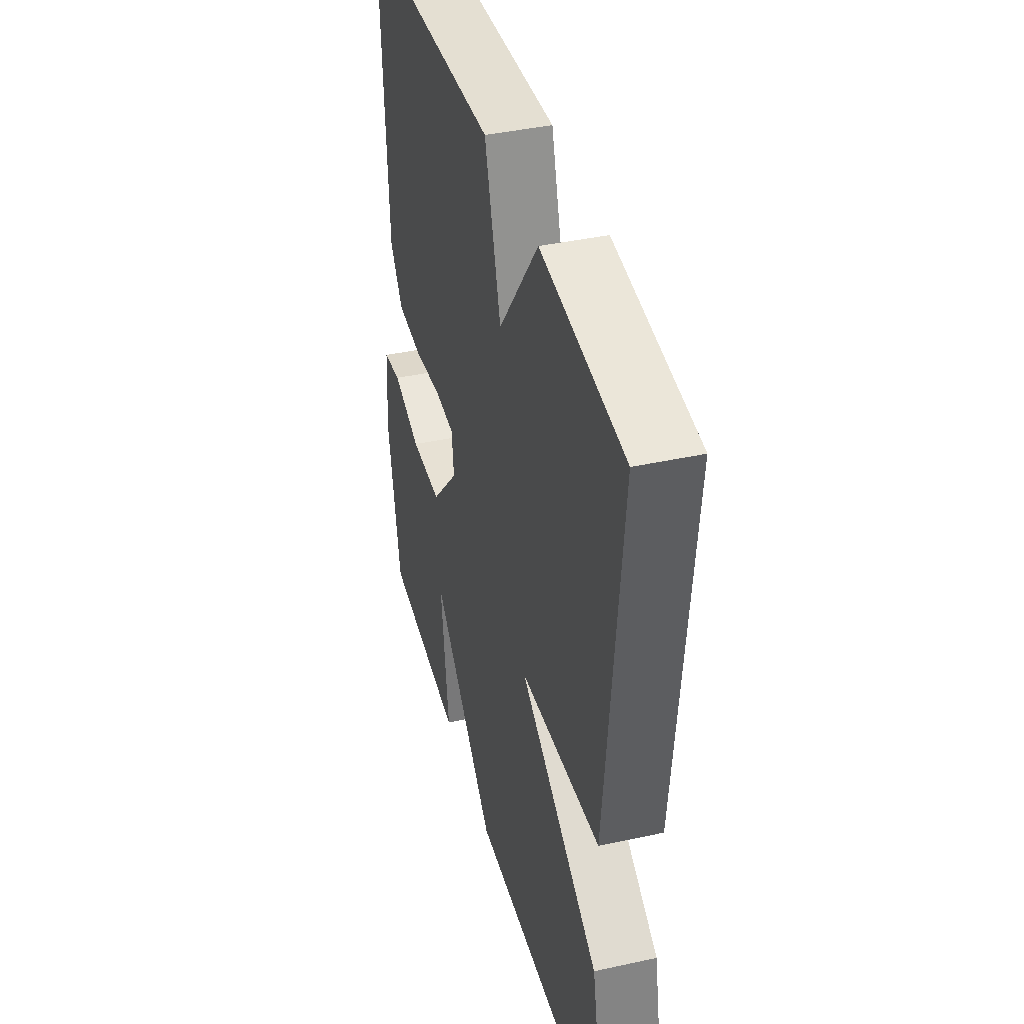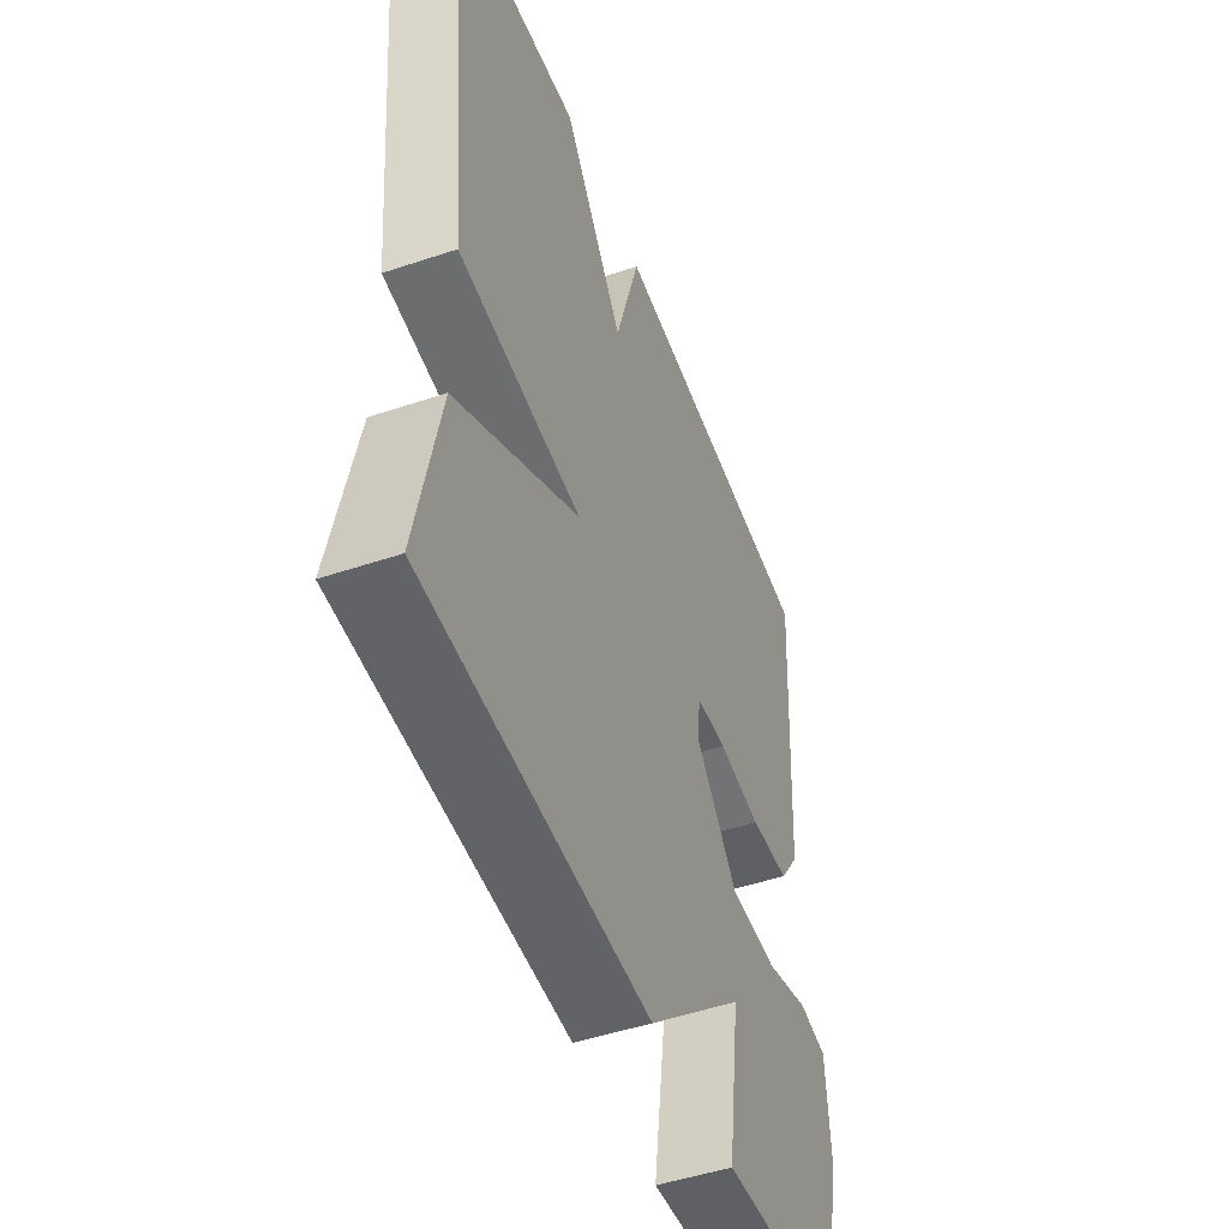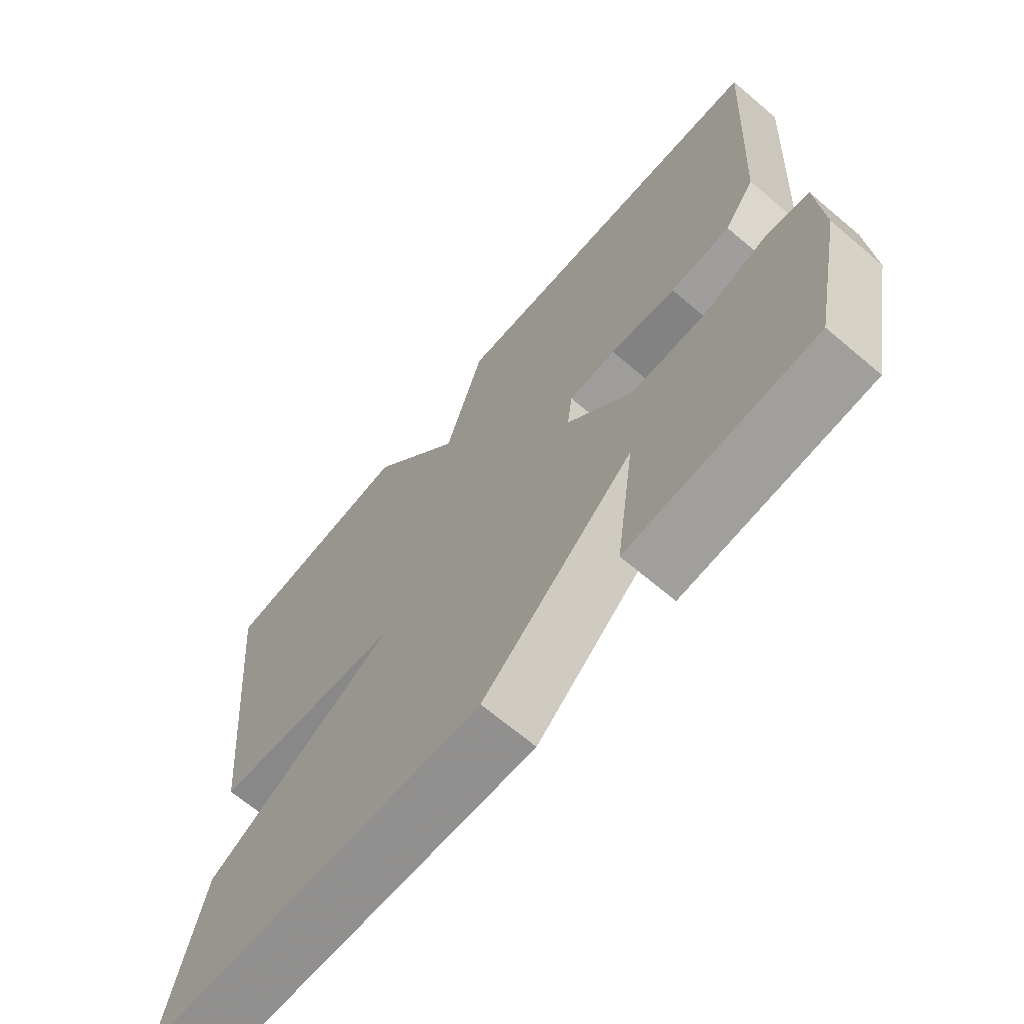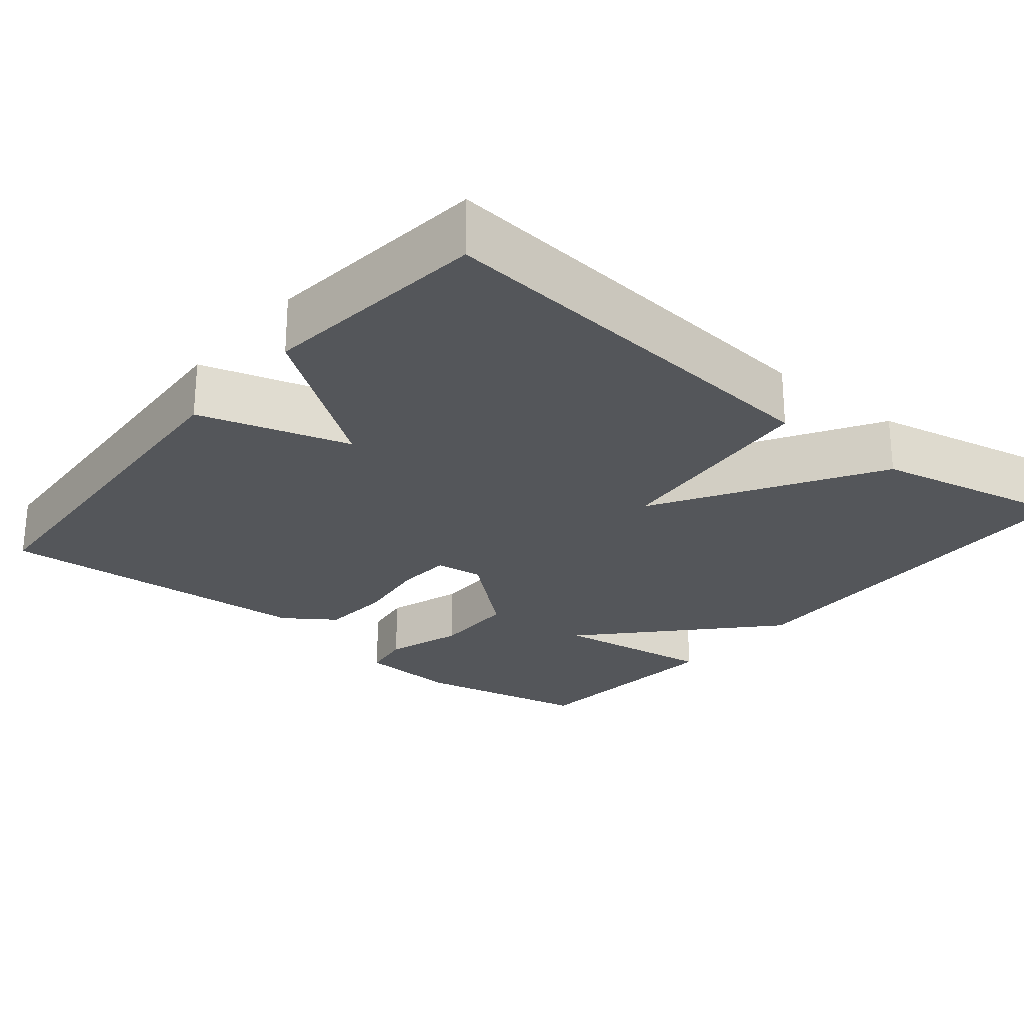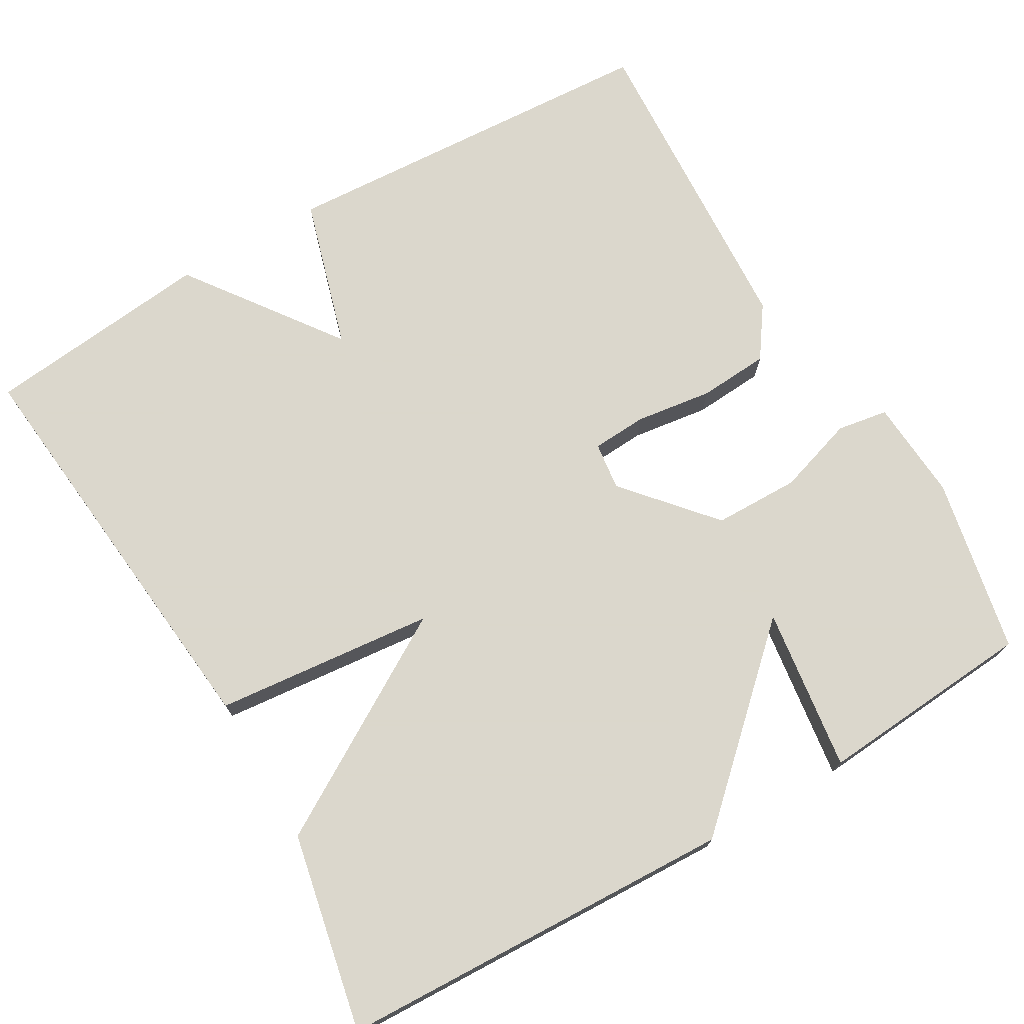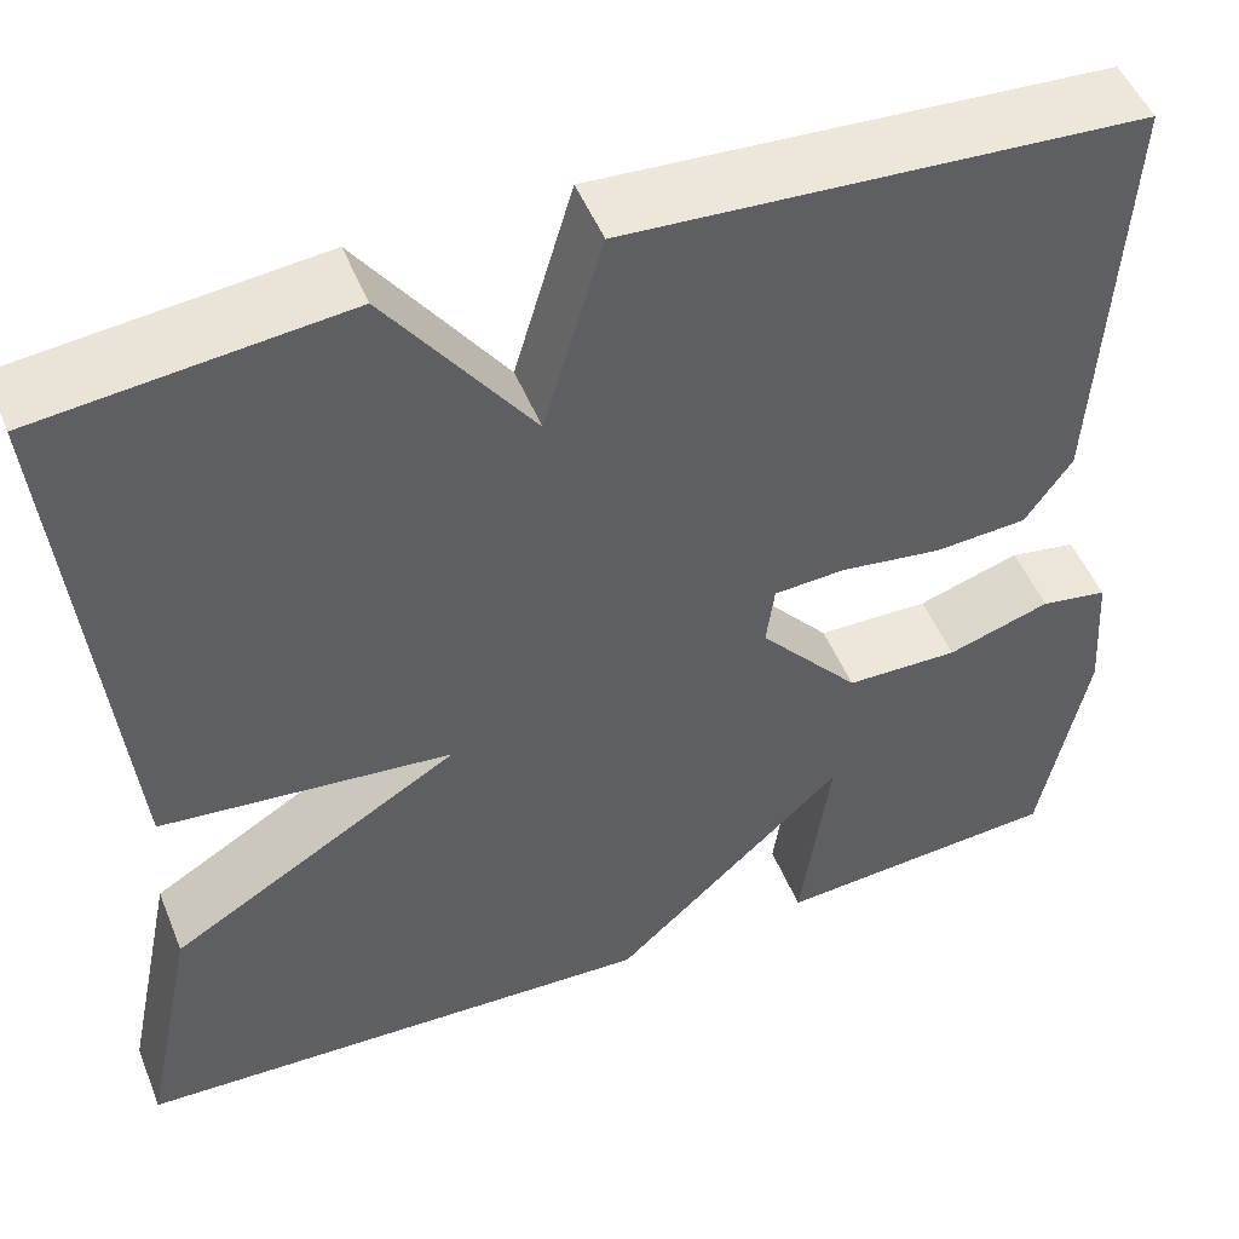
<metadata>
{"format":"obj","ext":"obj","renderer":"f3d","projection":"perspective","resolution":1024,"background":"white","views":[{"elev":40.8,"azim":75.0,"up":"+Z"},{"elev":-48.7,"azim":110.5,"up":"+Z"},{"elev":-67.7,"azim":-130.3,"up":"+Z"},{"elev":-25.2,"azim":50.5,"up":"+Y"},{"elev":73.4,"azim":149.7,"up":"+Y"},{"elev":50.0,"azim":158.3,"up":"+Z"}]}
</metadata>
<code>
v 0.5 0.07 0.5
v 0.447 0.07 -0.044
v 0.161 0.07 -0.073
v 0.447 0.07 -0.244
v 0.5 0.07 -0.5
v -0.018 0.07 -0.521
v -0.247 0.07 -0.309
v -0.218 0.07 -0.521
v -0.5 0.07 -0.5
v -0.546 0.07 -0.272
v -0.537 0.07 -0.14
v -0.471 0.07 -0.129
v -0.37 0.07 -0.161
v -0.259 0.07 -0.159
v -0.16 0.07 -0.044
v -0.168 0.07 0.018
v -0.239 0.07 0.022
v -0.339 0.07 0.008
v -0.43 0.07 0.014
v -0.476 0.07 0.08
v -0.5 0.07 0.5
v 0.003 0.07 0.531
v 0.061 0.07 0.335
v 0.203 0.07 0.531
v 0.5 0 0.5
v 0.447 0 -0.044
v 0.161 0 -0.073
v 0.447 0 -0.244
v 0.5 0 -0.5
v -0.018 0 -0.521
v -0.247 0 -0.309
v -0.218 0 -0.521
v -0.5 0 -0.5
v -0.546 0 -0.272
v -0.537 0 -0.14
v -0.471 0 -0.129
v -0.37 0 -0.161
v -0.259 0 -0.159
v -0.16 0 -0.044
v -0.168 0 0.018
v -0.239 0 0.022
v -0.339 0 0.008
v -0.43 0 0.014
v -0.476 0 0.08
v -0.5 0 0.5
v 0.003 0 0.531
v 0.061 0 0.335
v 0.203 0 0.531
f 1 2 3
f 24 1 3
f 23 24 3
f 21 22 23
f 20 21 23
f 19 20 23
f 18 19 23
f 17 18 23
f 16 17 23
f 15 16 23 3
f 5 6 7
f 4 5 7
f 3 4 7
f 15 3 7
f 14 15 7
f 13 14 7
f 11 12 13
f 10 11 13
f 9 10 13
f 8 9 13
f 7 8 13
f 27 26 25
f 27 25 48
f 27 48 47
f 47 46 45
f 47 45 44
f 47 44 43
f 47 43 42
f 47 42 41
f 47 41 40
f 27 47 40 39
f 31 30 29
f 31 29 28
f 31 28 27
f 31 27 39
f 31 39 38
f 31 38 37
f 37 36 35
f 37 35 34
f 37 34 33
f 37 33 32
f 37 32 31
f 1 25 26 2
f 2 26 27 3
f 3 27 28 4
f 4 28 29 5
f 5 29 30 6
f 6 30 31 7
f 7 31 32 8
f 8 32 33 9
f 9 33 34 10
f 10 34 35 11
f 11 35 36 12
f 12 36 37 13
f 13 37 38 14
f 14 38 39 15
f 15 39 40 16
f 16 40 41 17
f 17 41 42 18
f 18 42 43 19
f 19 43 44 20
f 20 44 45 21
f 21 45 46 22
f 22 46 47 23
f 23 47 48 24
f 24 48 25 1

</code>
